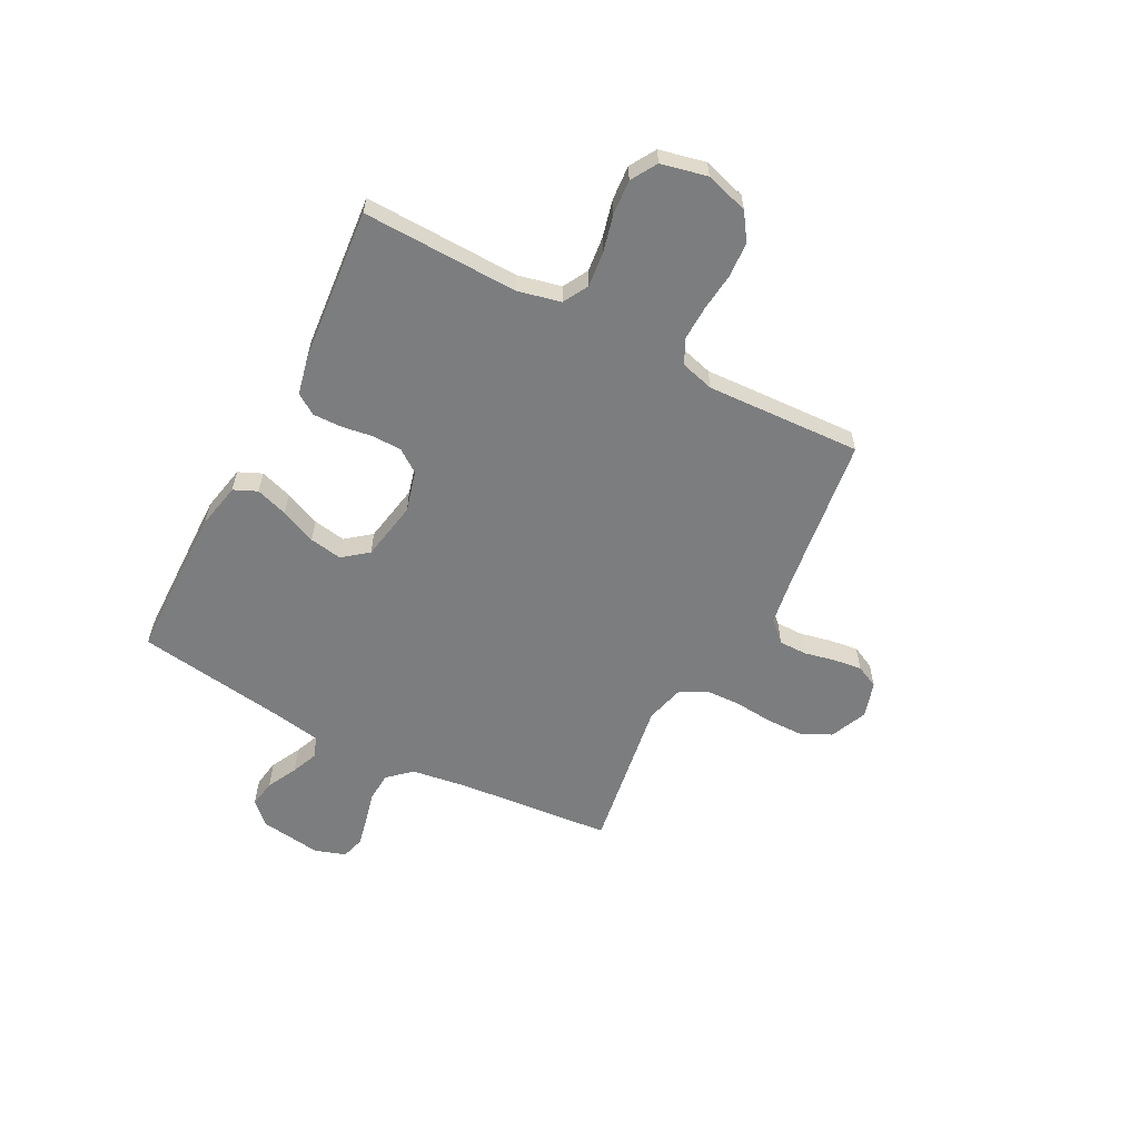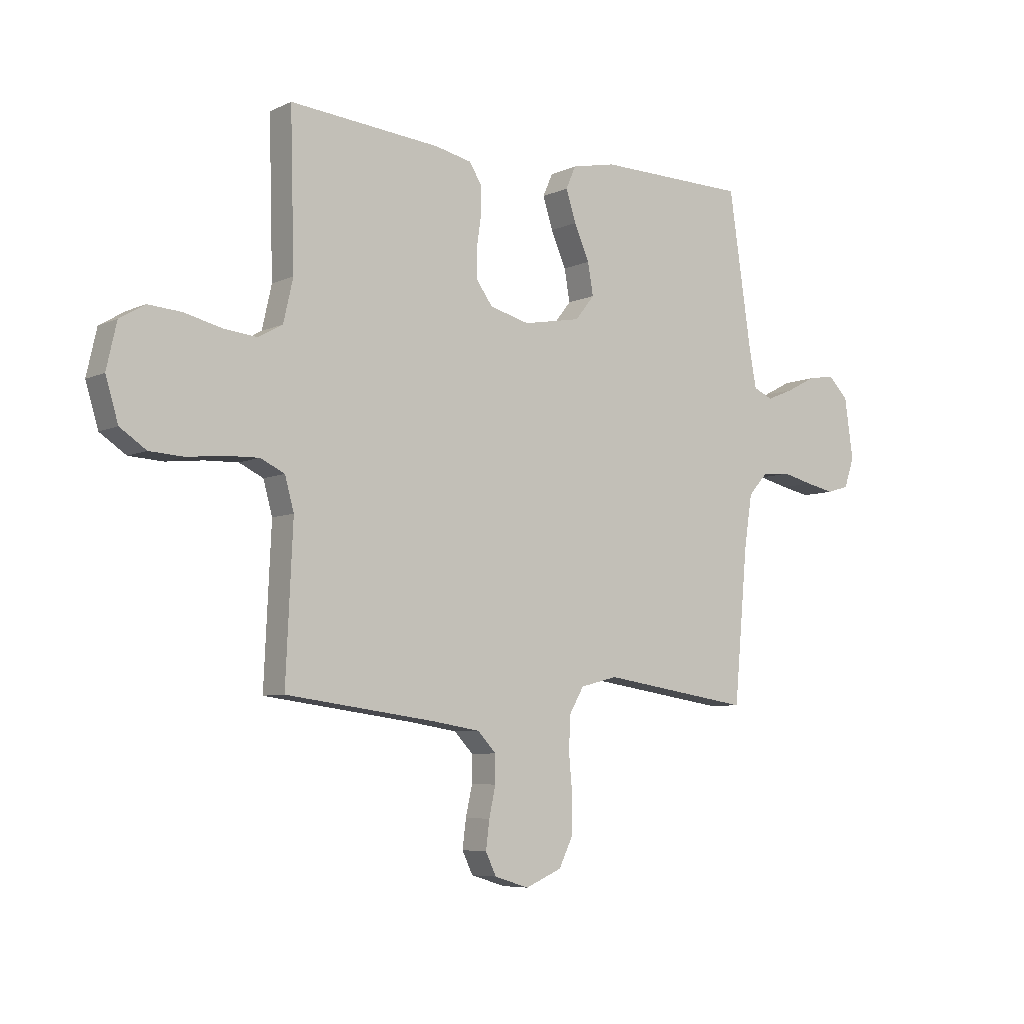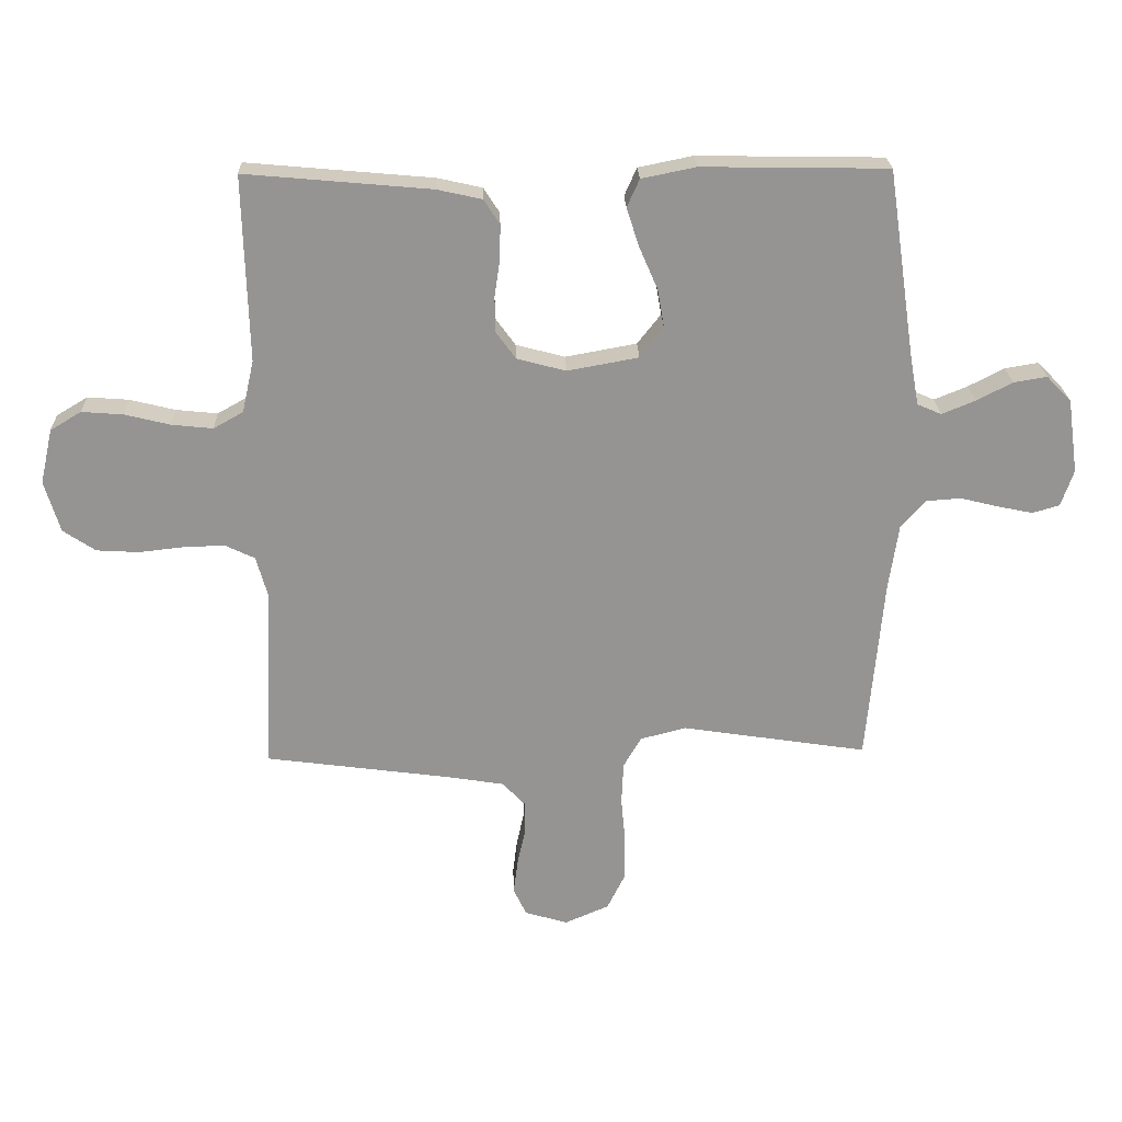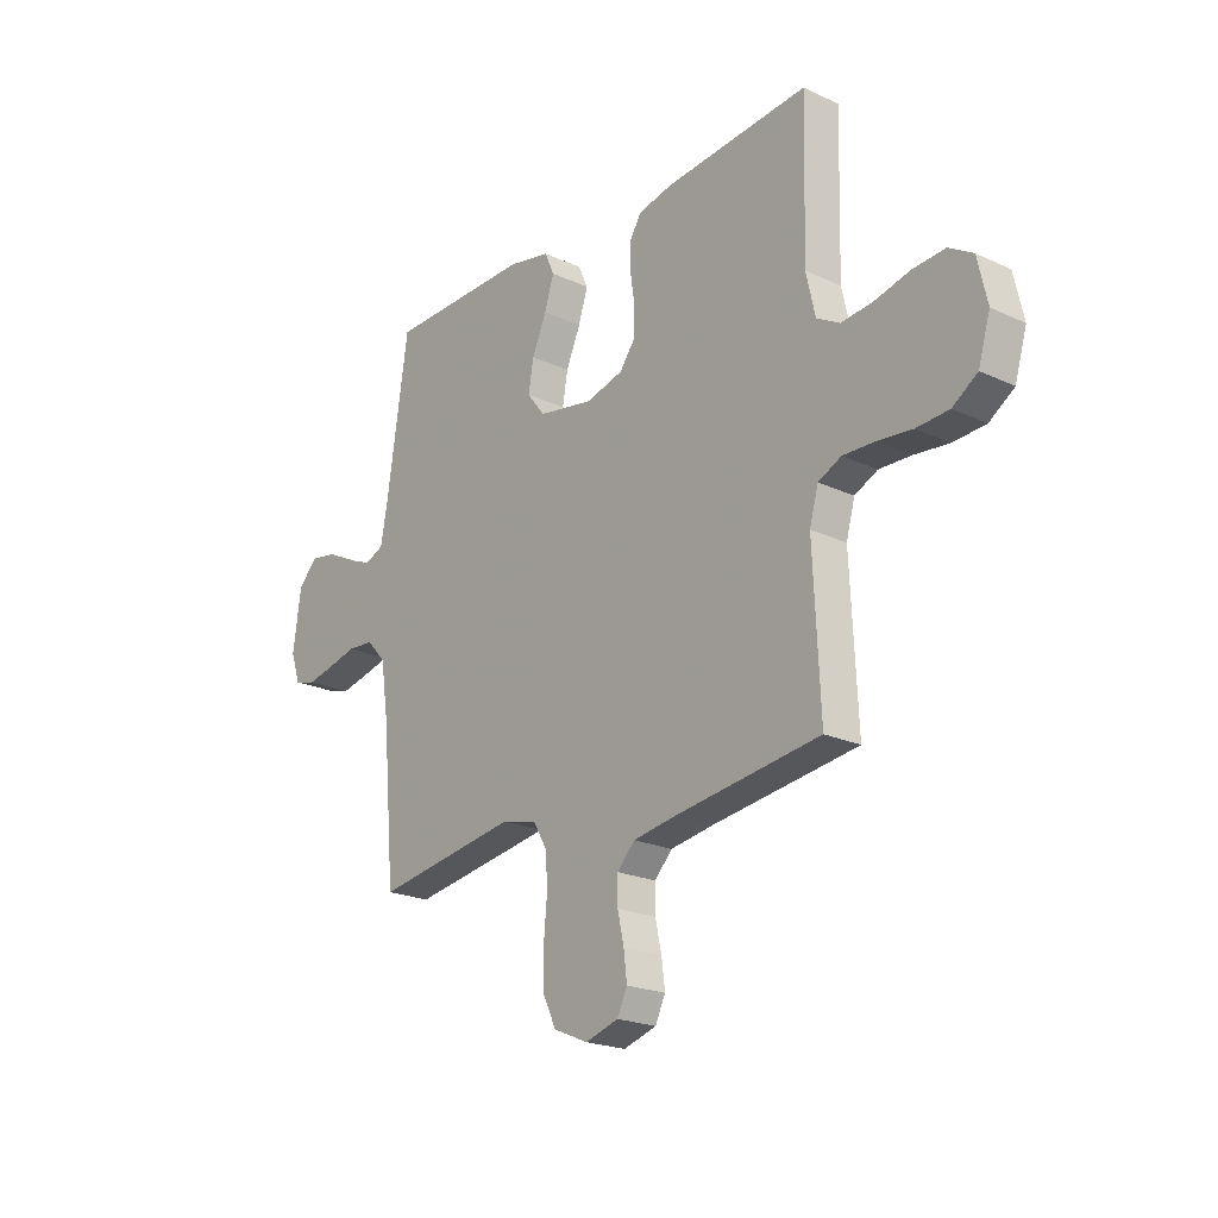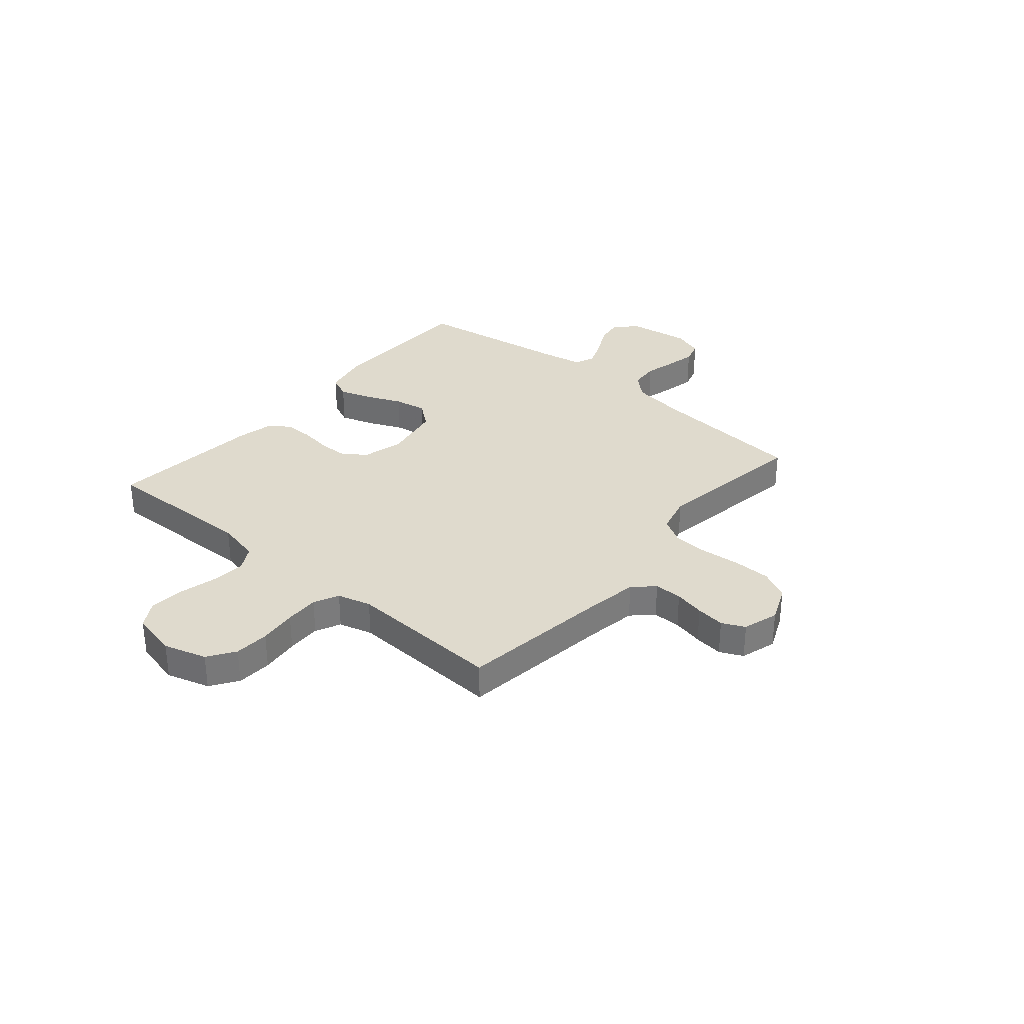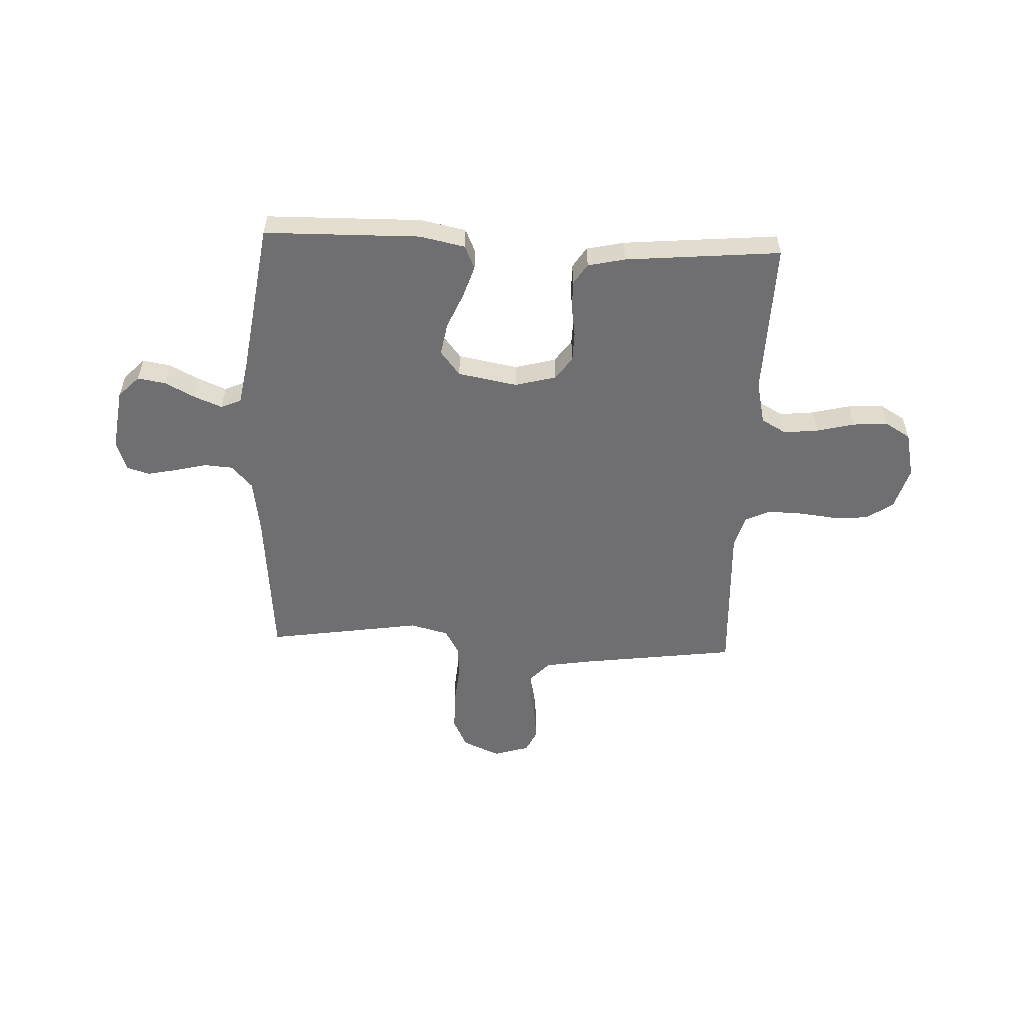
<metadata>
{"format":"obj","ext":"obj","renderer":"f3d","projection":"perspective","resolution":1024,"background":"white","views":[{"elev":-59.0,"azim":62.4,"up":"+Y"},{"elev":-6.5,"azim":143.2,"up":"+Z"},{"elev":23.1,"azim":178.2,"up":"+Z"},{"elev":-21.6,"azim":50.7,"up":"+Z"},{"elev":32.7,"azim":130.4,"up":"+Y"},{"elev":-54.7,"azim":-2.5,"up":"+Y"}]}
</metadata>
<code>
v 0.5 0.07 0.5
v 0.492 0.07 0.2
v 0.511 0.07 0.116
v 0.559 0.07 0.089
v 0.626 0.07 0.096
v 0.699 0.07 0.114
v 0.766 0.07 0.119
v 0.816 0.07 0.089
v 0.836 0.07 0
v 0.811 0.07 -0.083
v 0.759 0.07 -0.118
v 0.691 0.07 -0.122
v 0.618 0.07 -0.114
v 0.552 0.07 -0.112
v 0.504 0.07 -0.135
v 0.486 0.07 -0.2
v 0.5 0.07 -0.5
v 0.2 0.07 -0.54
v 0.107 0.07 -0.555
v 0.07 0.07 -0.594
v 0.07 0.07 -0.648
v 0.083 0.07 -0.707
v 0.09 0.07 -0.763
v 0.069 0.07 -0.807
v 0 0.07 -0.828
v -0.072 0.07 -0.797
v -0.1 0.07 -0.74
v -0.101 0.07 -0.667
v -0.094 0.07 -0.591
v -0.097 0.07 -0.523
v -0.126 0.07 -0.473
v -0.2 0.07 -0.454
v -0.5 0.07 -0.5
v -0.527 0.07 -0.2
v -0.543 0.07 -0.093
v -0.583 0.07 -0.049
v -0.639 0.07 -0.045
v -0.7 0.07 -0.06
v -0.757 0.07 -0.072
v -0.801 0.07 -0.059
v -0.821 0.07 0
v -0.804 0.07 0.12
v -0.764 0.07 0.161
v -0.71 0.07 0.152
v -0.652 0.07 0.122
v -0.598 0.07 0.1
v -0.559 0.07 0.117
v -0.544 0.07 0.2
v -0.5 0.07 0.5
v -0.2 0.07 0.505
v -0.112 0.07 0.487
v -0.092 0.07 0.442
v -0.112 0.07 0.38
v -0.142 0.07 0.311
v -0.153 0.07 0.248
v -0.115 0.07 0.2
v 0 0.07 0.179
v 0.079 0.07 0.2
v 0.111 0.07 0.244
v 0.112 0.07 0.301
v 0.103 0.07 0.362
v 0.102 0.07 0.417
v 0.128 0.07 0.457
v 0.2 0.07 0.473
v 0.5 0 0.5
v 0.492 0 0.2
v 0.511 0 0.116
v 0.559 0 0.089
v 0.626 0 0.096
v 0.699 0 0.114
v 0.766 0 0.119
v 0.816 0 0.089
v 0.836 0 0
v 0.811 0 -0.083
v 0.759 0 -0.118
v 0.691 0 -0.122
v 0.618 0 -0.114
v 0.552 0 -0.112
v 0.504 0 -0.135
v 0.486 0 -0.2
v 0.5 0 -0.5
v 0.2 0 -0.54
v 0.107 0 -0.555
v 0.07 0 -0.594
v 0.07 0 -0.648
v 0.083 0 -0.707
v 0.09 0 -0.763
v 0.069 0 -0.807
v 0 0 -0.828
v -0.072 0 -0.797
v -0.1 0 -0.74
v -0.101 0 -0.667
v -0.094 0 -0.591
v -0.097 0 -0.523
v -0.126 0 -0.473
v -0.2 0 -0.454
v -0.5 0 -0.5
v -0.527 0 -0.2
v -0.543 0 -0.093
v -0.583 0 -0.049
v -0.639 0 -0.045
v -0.7 0 -0.06
v -0.757 0 -0.072
v -0.801 0 -0.059
v -0.821 0 0
v -0.804 0 0.12
v -0.764 0 0.161
v -0.71 0 0.152
v -0.652 0 0.122
v -0.598 0 0.1
v -0.559 0 0.117
v -0.544 0 0.2
v -0.5 0 0.5
v -0.2 0 0.505
v -0.112 0 0.487
v -0.092 0 0.442
v -0.112 0 0.38
v -0.142 0 0.311
v -0.153 0 0.248
v -0.115 0 0.2
v 0 0 0.179
v 0.079 0 0.2
v 0.111 0 0.244
v 0.112 0 0.301
v 0.103 0 0.362
v 0.102 0 0.417
v 0.128 0 0.457
v 0.2 0 0.473
f 63 64 1 2
f 60 61 62 63
f 59 60 63 2
f 58 59 2 3
f 57 58 3 4
f 51 52 53 54
f 51 54 55
f 48 49 50 51
f 47 48 51 55
f 46 47 55 56
f 42 43 44 45
f 42 45 46
f 41 42 46
f 37 38 39 40
f 37 40 41 46
f 32 33 34
f 31 32 34 35
f 26 27 28 29
f 26 29 30
f 25 26 30
f 24 25 30
f 21 22 23 24
f 20 21 24 30
f 19 20 30 31
f 16 17 18
f 15 16 18 19
f 10 11 12 13
f 10 13 14
f 9 10 14
f 8 9 14
f 5 6 7 8
f 4 5 8 14
f 57 4 14 15
f 36 37 46 56
f 35 36 56 57
f 31 35 57
f 15 19 31 57
f 66 65 128 127
f 127 126 125 124
f 66 127 124 123
f 67 66 123 122
f 68 67 122 121
f 118 117 116 115
f 119 118 115
f 115 114 113 112
f 119 115 112 111
f 120 119 111 110
f 109 108 107 106
f 110 109 106
f 110 106 105
f 104 103 102 101
f 110 105 104 101
f 98 97 96
f 99 98 96 95
f 93 92 91 90
f 94 93 90
f 94 90 89
f 94 89 88
f 88 87 86 85
f 94 88 85 84
f 95 94 84 83
f 82 81 80
f 83 82 80 79
f 77 76 75 74
f 78 77 74
f 78 74 73
f 78 73 72
f 72 71 70 69
f 78 72 69 68
f 79 78 68 121
f 120 110 101 100
f 121 120 100 99
f 121 99 95
f 121 95 83 79
f 1 65 66 2
f 2 66 67 3
f 3 67 68 4
f 4 68 69 5
f 5 69 70 6
f 6 70 71 7
f 7 71 72 8
f 8 72 73 9
f 9 73 74 10
f 10 74 75 11
f 11 75 76 12
f 12 76 77 13
f 13 77 78 14
f 14 78 79 15
f 15 79 80 16
f 16 80 81 17
f 17 81 82 18
f 18 82 83 19
f 19 83 84 20
f 20 84 85 21
f 21 85 86 22
f 22 86 87 23
f 23 87 88 24
f 24 88 89 25
f 25 89 90 26
f 26 90 91 27
f 27 91 92 28
f 28 92 93 29
f 29 93 94 30
f 30 94 95 31
f 31 95 96 32
f 32 96 97 33
f 33 97 98 34
f 34 98 99 35
f 35 99 100 36
f 36 100 101 37
f 37 101 102 38
f 38 102 103 39
f 39 103 104 40
f 40 104 105 41
f 41 105 106 42
f 42 106 107 43
f 43 107 108 44
f 44 108 109 45
f 45 109 110 46
f 46 110 111 47
f 47 111 112 48
f 48 112 113 49
f 49 113 114 50
f 50 114 115 51
f 51 115 116 52
f 52 116 117 53
f 53 117 118 54
f 54 118 119 55
f 55 119 120 56
f 56 120 121 57
f 57 121 122 58
f 58 122 123 59
f 59 123 124 60
f 60 124 125 61
f 61 125 126 62
f 62 126 127 63
f 63 127 128 64
f 64 128 65 1

</code>
